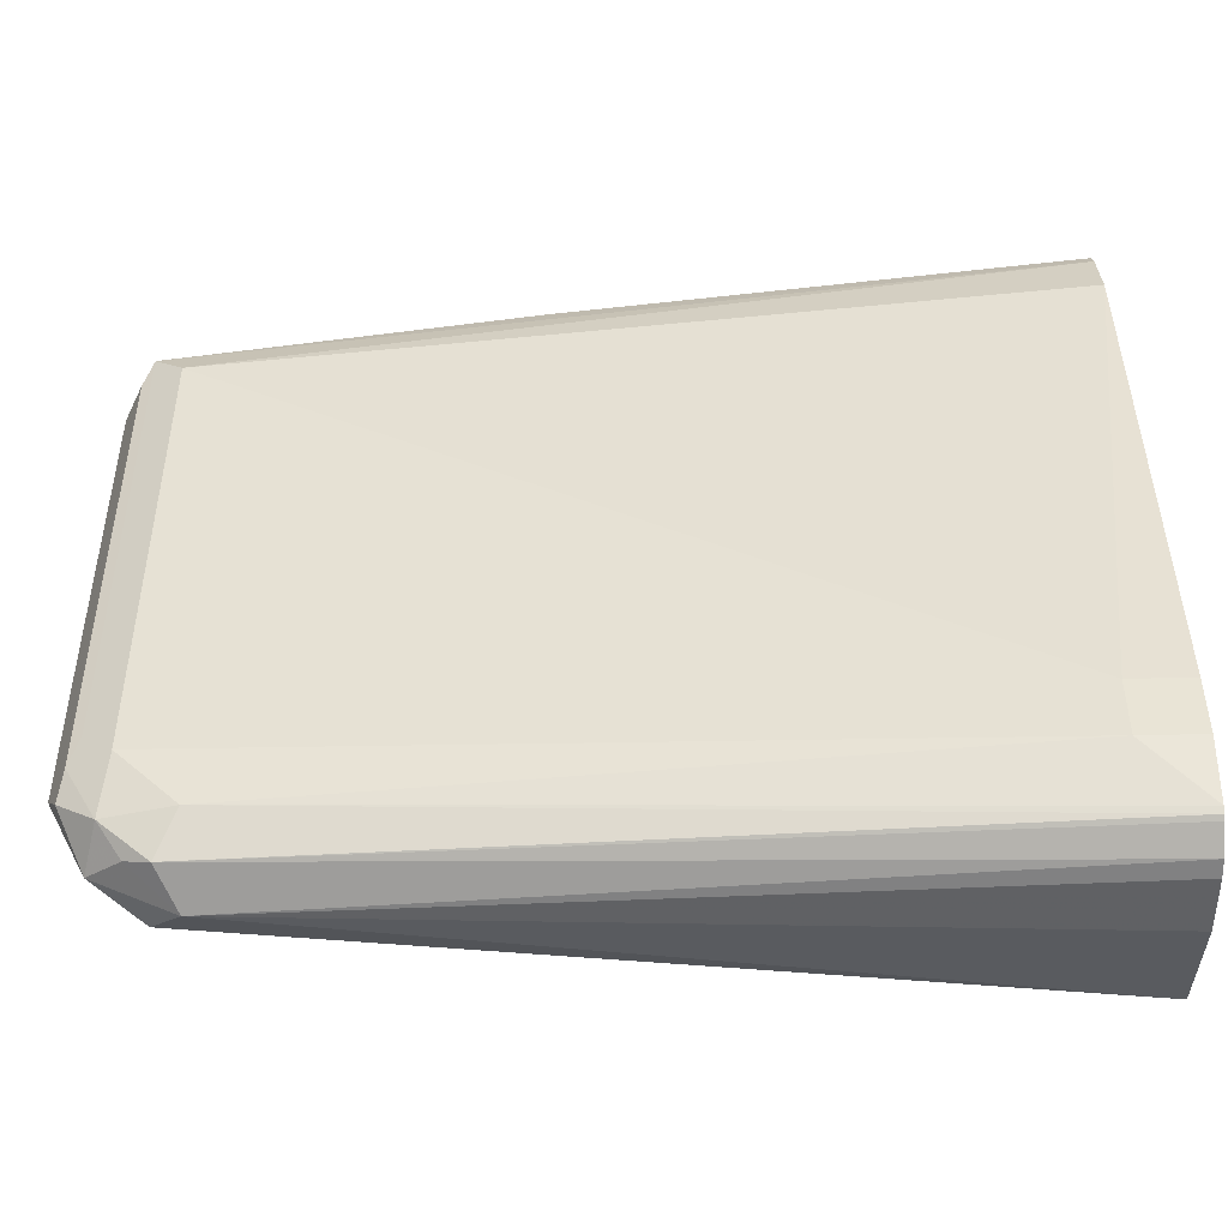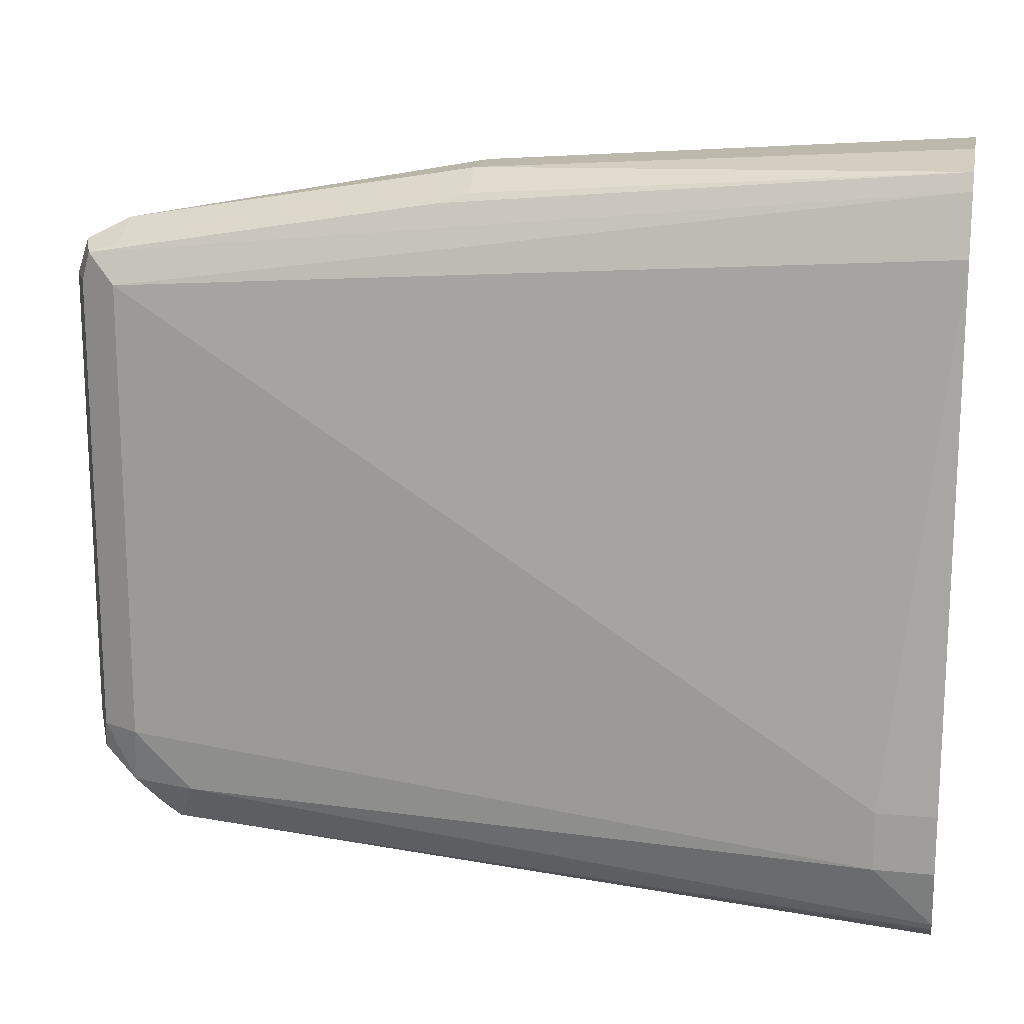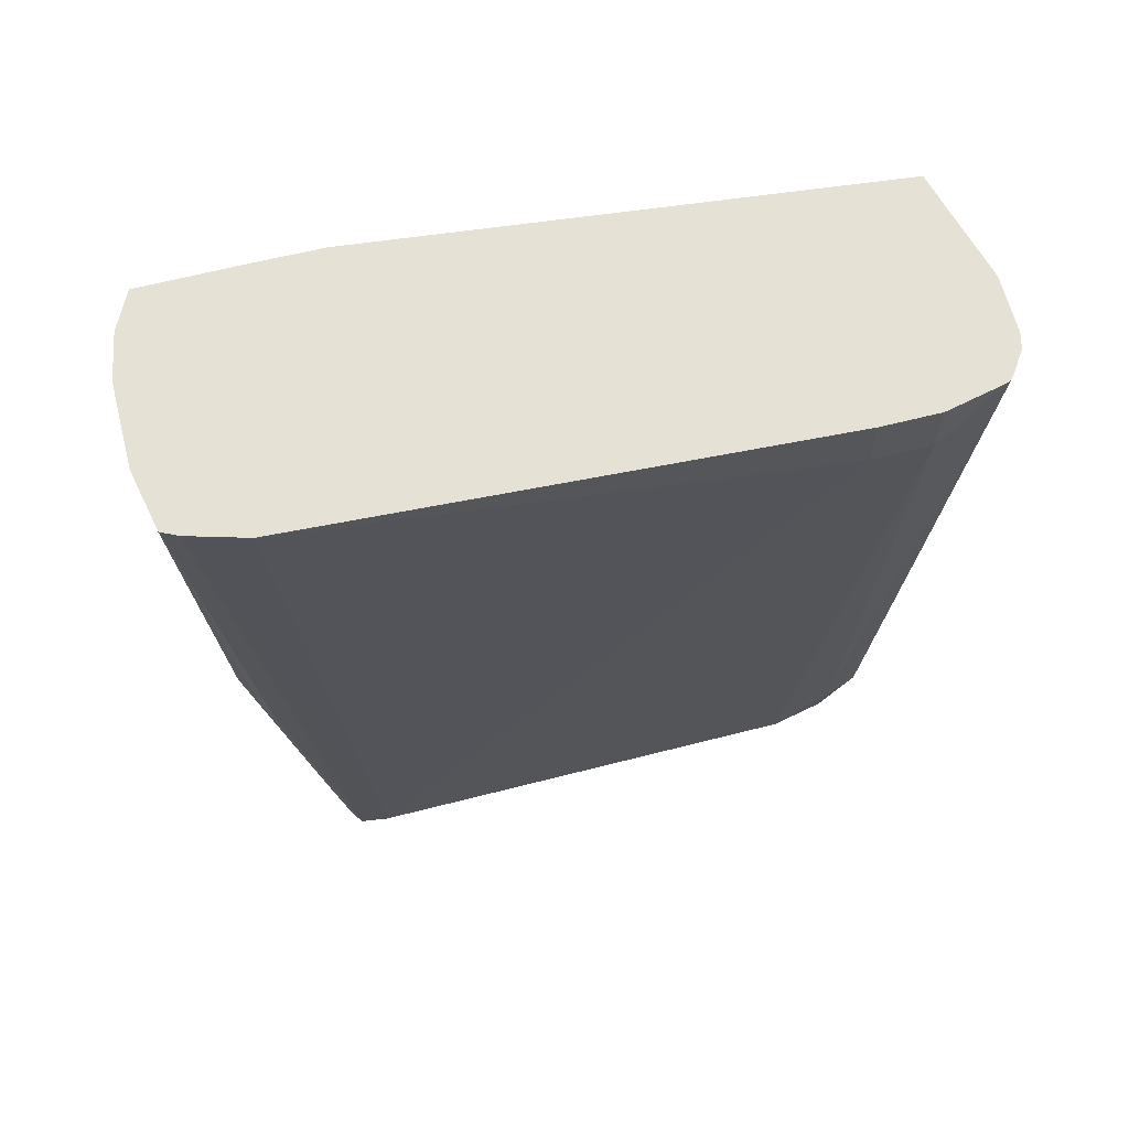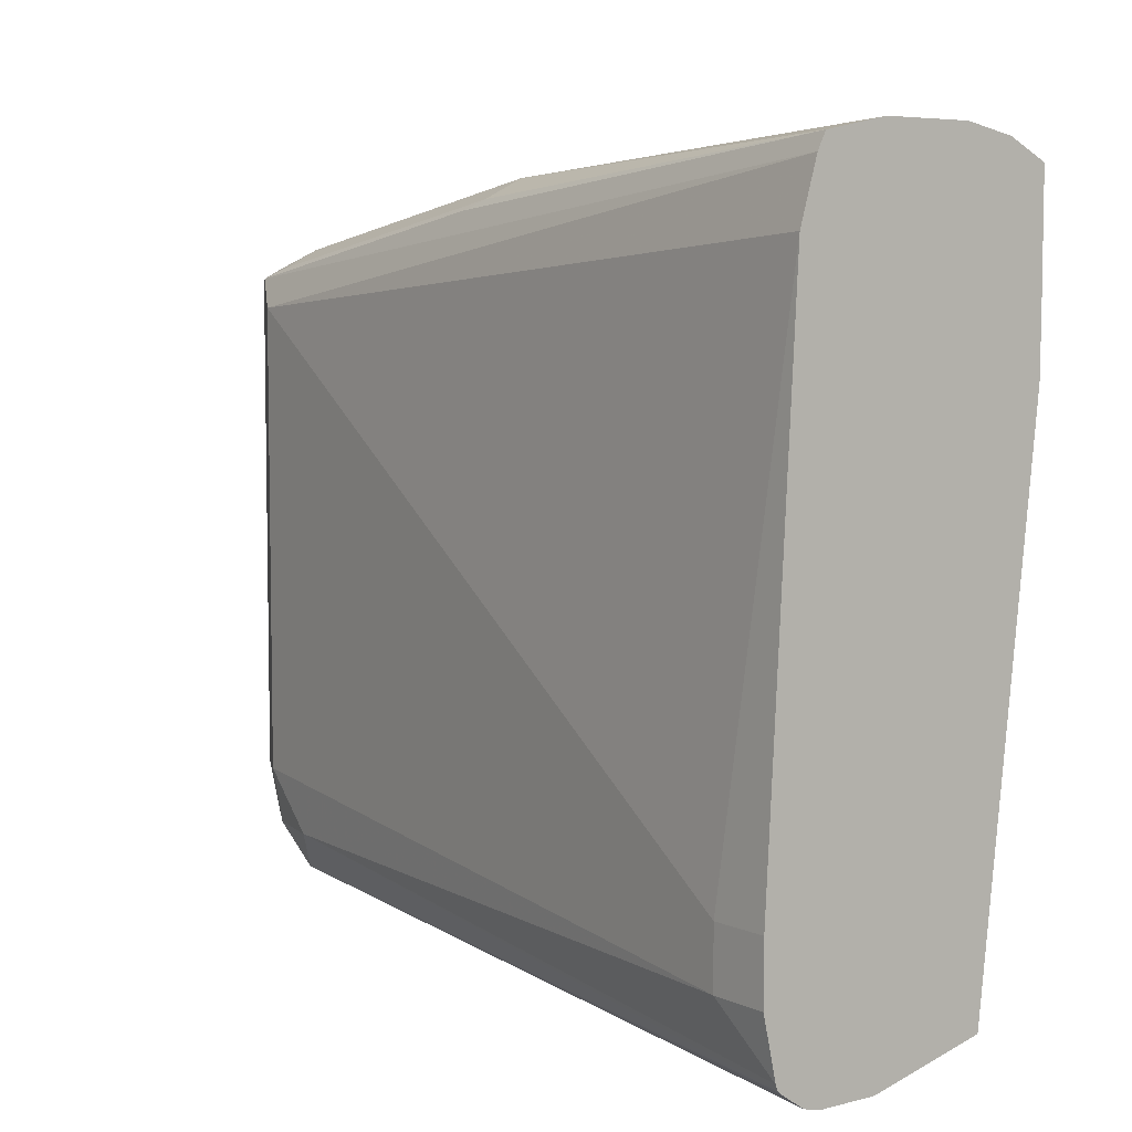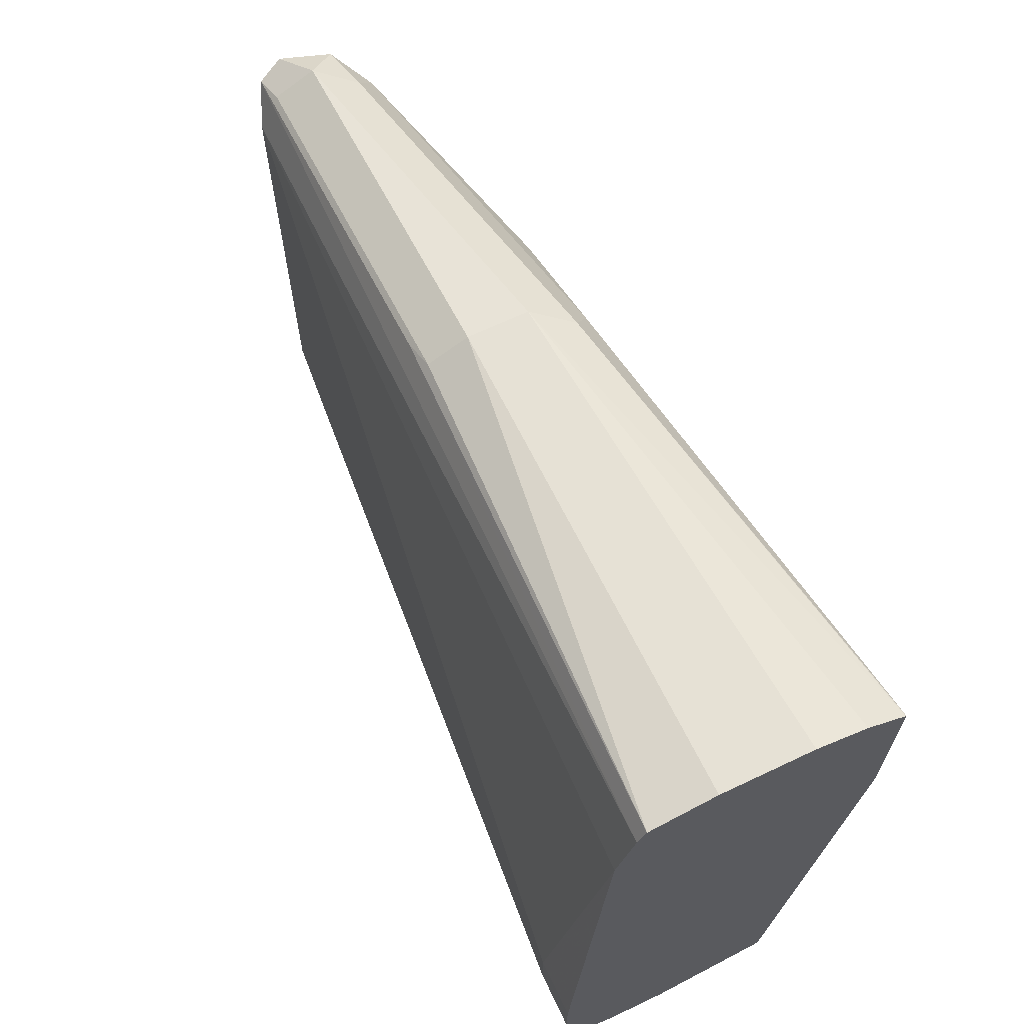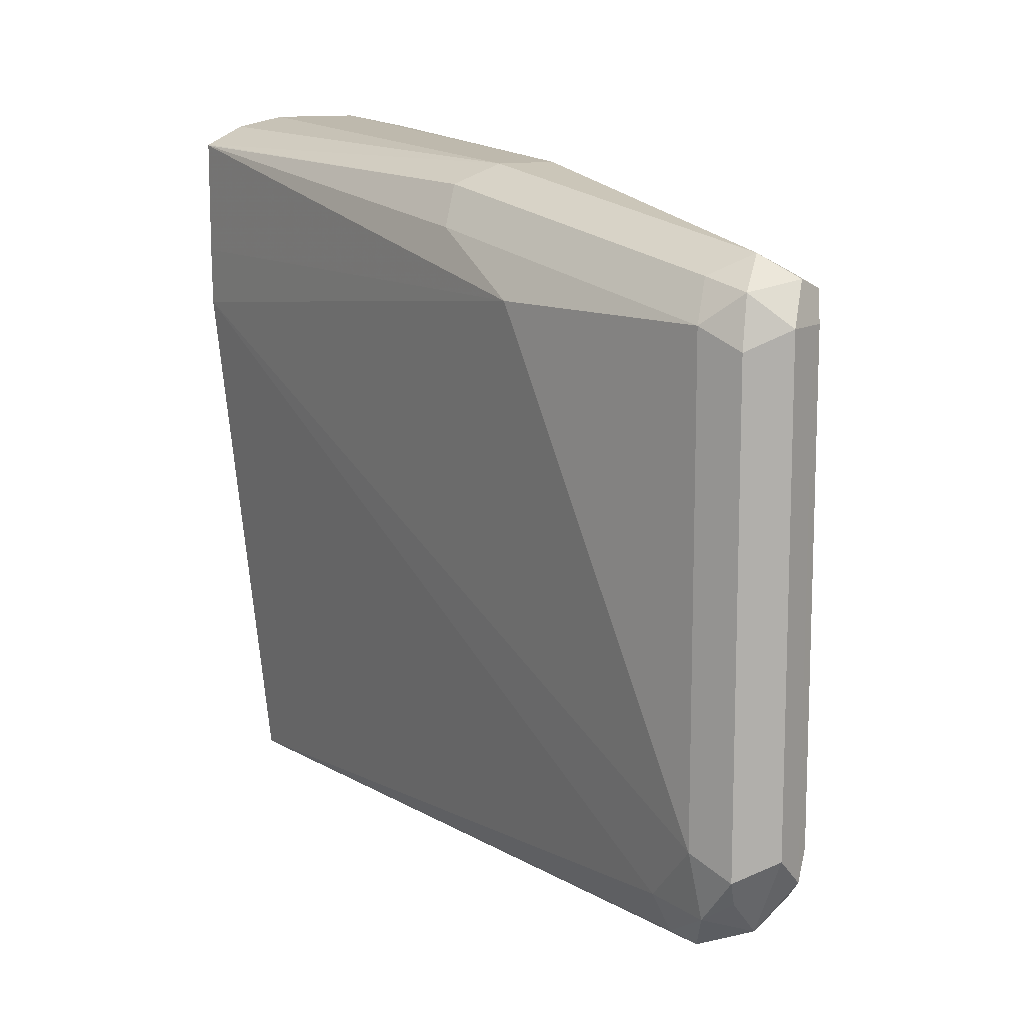
<metadata>
{"format":"obj","ext":"obj","renderer":"f3d","projection":"perspective","resolution":1024,"background":"white","views":[{"elev":-46.7,"azim":91.3,"up":"+Z"},{"elev":16.3,"azim":101.3,"up":"+Z"},{"elev":64.4,"azim":75.5,"up":"+Y"},{"elev":6.0,"azim":142.8,"up":"+Z"},{"elev":66.5,"azim":154.5,"up":"+Z"},{"elev":12.0,"azim":-28.6,"up":"+Z"}]}
</metadata>
<code>
v 0.1134 -0.3313 0.7932
v 0.1394 -0.3313 0.7932
v 0.0989 -0.3313 0.7902
v 0.122 -0.4707 0.7845
v 0.1581 -0.3313 0.7894
v 0.1395 -0.4707 0.7845
v 0.08768 -0.3313 0.7846
v 0.1104 -0.4649 0.7787
v 0.1395 -0.5753 0.7671
v 0.1605 -0.3313 0.7845
v 0.1511 -0.4707 0.7787
v 0.1525 -0.4794 0.7758
v 0.08737 -0.3313 0.7843
v 0.1046 -0.4707 0.7671
v 0.122 -0.5753 0.7496
v 0.1278 -0.5695 0.7612
v 0.1308 -0.584 0.7583
v 0.1453 -0.5869 0.7612
v 0.1525 -0.584 0.7583
v 0.1511 -0.5753 0.7612
v 0.1656 -0.3313 0.7671
v 0.1569 -0.5753 0.7496
v 0.08737 -0.3313 0.7497
v 0.1046 -0.5056 0.7496
v 0.122 -0.5753 0.6102
v 0.1278 -0.5869 0.7438
v 0.1395 -0.5927 0.7496
v 0.1511 -0.5869 0.7496
v 0.1525 -0.584 0.6189
v 0.1743 -0.3487 0.6102
v 0.1743 -0.3313 0.6103
v 0.1569 -0.5753 0.6102
v 0.08757 -0.3313 0.7322
v 0.122 -0.5579 0.5928
v 0.1264 -0.5753 0.5906
v 0.1278 -0.5869 0.6044
v 0.1482 -0.5884 0.7409
v 0.1395 -0.5927 0.6102
v 0.1511 -0.5869 0.6102
v 0.1743 -0.3487 0.5928
v 0.1743 -0.3313 0.5929
v 0.1525 -0.5775 0.5928
v 0.1569 -0.5579 0.5928
v 0.105 -0.3313 0.5754
v 0.1278 -0.5579 0.5811
v 0.1308 -0.5666 0.5797
v 0.1395 -0.5811 0.5869
v 0.1308 -0.584 0.5971
v 0.1482 -0.5884 0.6015
v 0.1704 -0.3313 0.5753
v 0.1743 -0.3313 0.5928
v 0.1482 -0.5709 0.584
v 0.1511 -0.5637 0.5811
v 0.1698 -0.3313 0.5736
v 0.1395 -0.3313 0.5666
v 0.1395 -0.5579 0.5753
v 0.1618 -0.3313 0.5679
v 0.1686 -0.3313 0.5725
v 0.1569 -0.3313 0.5666
f 27 49 37
f 28 37 49
f 28 49 39
f 29 39 32
f 30 40 51
f 32 39 42
f 30 41 31
f 32 42 43
f 32 43 40
f 33 44 34
f 30 51 41
f 27 38 49
f 19 32 22
f 26 38 27
f 26 36 38
f 25 33 34
f 25 35 36
f 25 34 35
f 24 33 25
f 23 33 24
f 22 40 30
f 22 32 40
f 21 22 30
f 21 30 31
f 19 29 32
f 27 37 28
f 34 45 35
f 42 52 53
f 35 47 48
f 19 39 29
f 56 59 57
f 55 59 56
f 53 58 54
f 53 57 58
f 53 56 57
f 52 56 53
f 47 56 52
f 46 56 47
f 44 46 45
f 44 56 46
f 44 55 56
f 43 54 50
f 43 53 54
f 42 53 43
f 42 47 52
f 42 49 47
f 40 43 50
f 40 50 51
f 39 49 42
f 38 47 49
f 38 48 47
f 36 48 38
f 35 45 46
f 35 48 36
f 34 44 45
f 19 28 39
f 35 46 47
f 18 27 19
f 4 9 6
f 4 8 9
f 3 7 4
f 2 6 5
f 1 6 2
f 1 4 6
f 1 3 4
f 1 7 3
f 1 13 7
f 1 23 13
f 1 33 23
f 1 44 33
f 1 55 44
f 1 59 55
f 1 57 59
f 1 54 58
f 1 50 54
f 1 51 50
f 1 41 51
f 1 31 41
f 1 21 31
f 1 10 21
f 1 5 10
f 1 2 5
f 19 27 28
f 4 7 8
f 5 6 11
f 1 58 57
f 5 12 10
f 5 11 12
f 17 27 18
f 17 26 27
f 15 24 25
f 15 17 16
f 15 26 17
f 15 25 36
f 14 24 15
f 13 24 14
f 13 23 24
f 11 19 12
f 11 20 19
f 10 22 21
f 15 36 26
f 10 12 19
f 6 9 20
f 6 20 11
f 10 19 22
f 7 13 8
f 8 14 15
f 8 16 9
f 8 15 16
f 8 13 14
f 9 16 17
f 9 17 18
f 9 18 19
f 9 19 20

</code>
